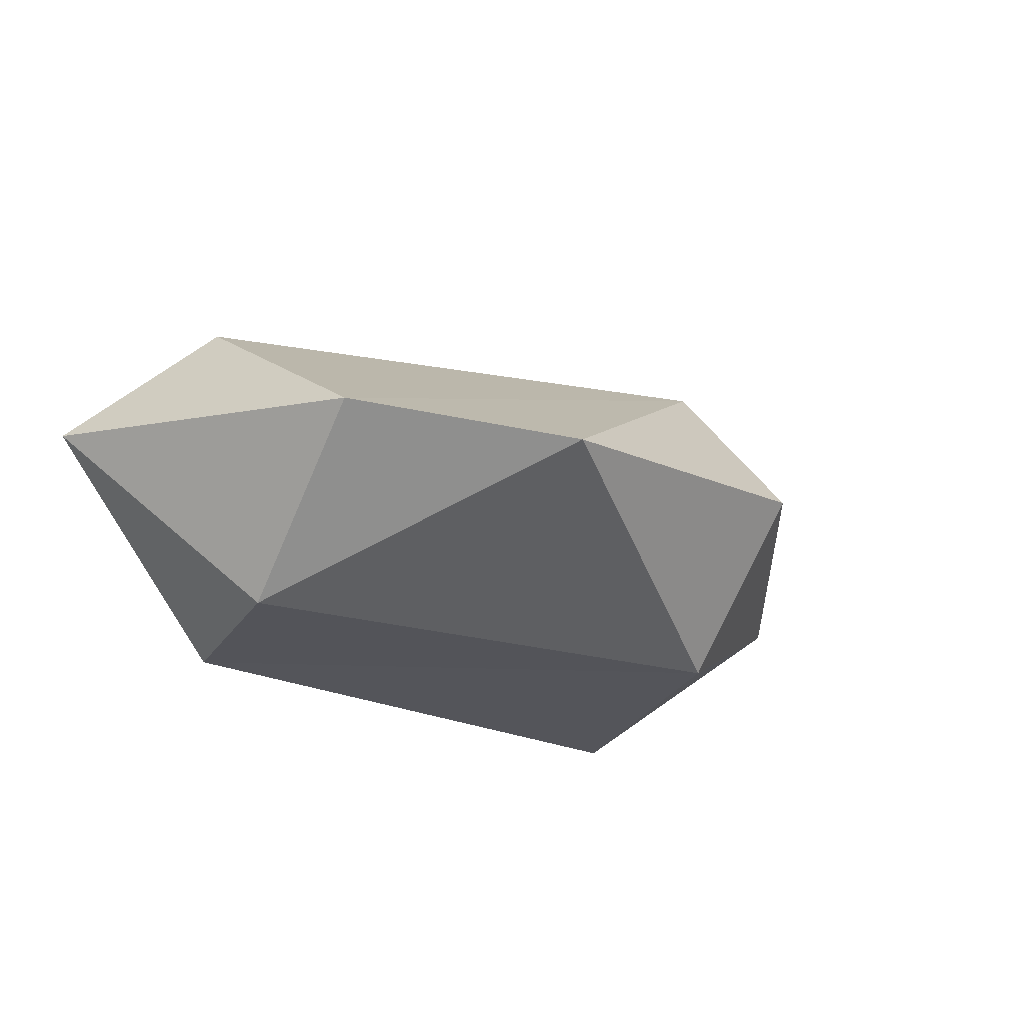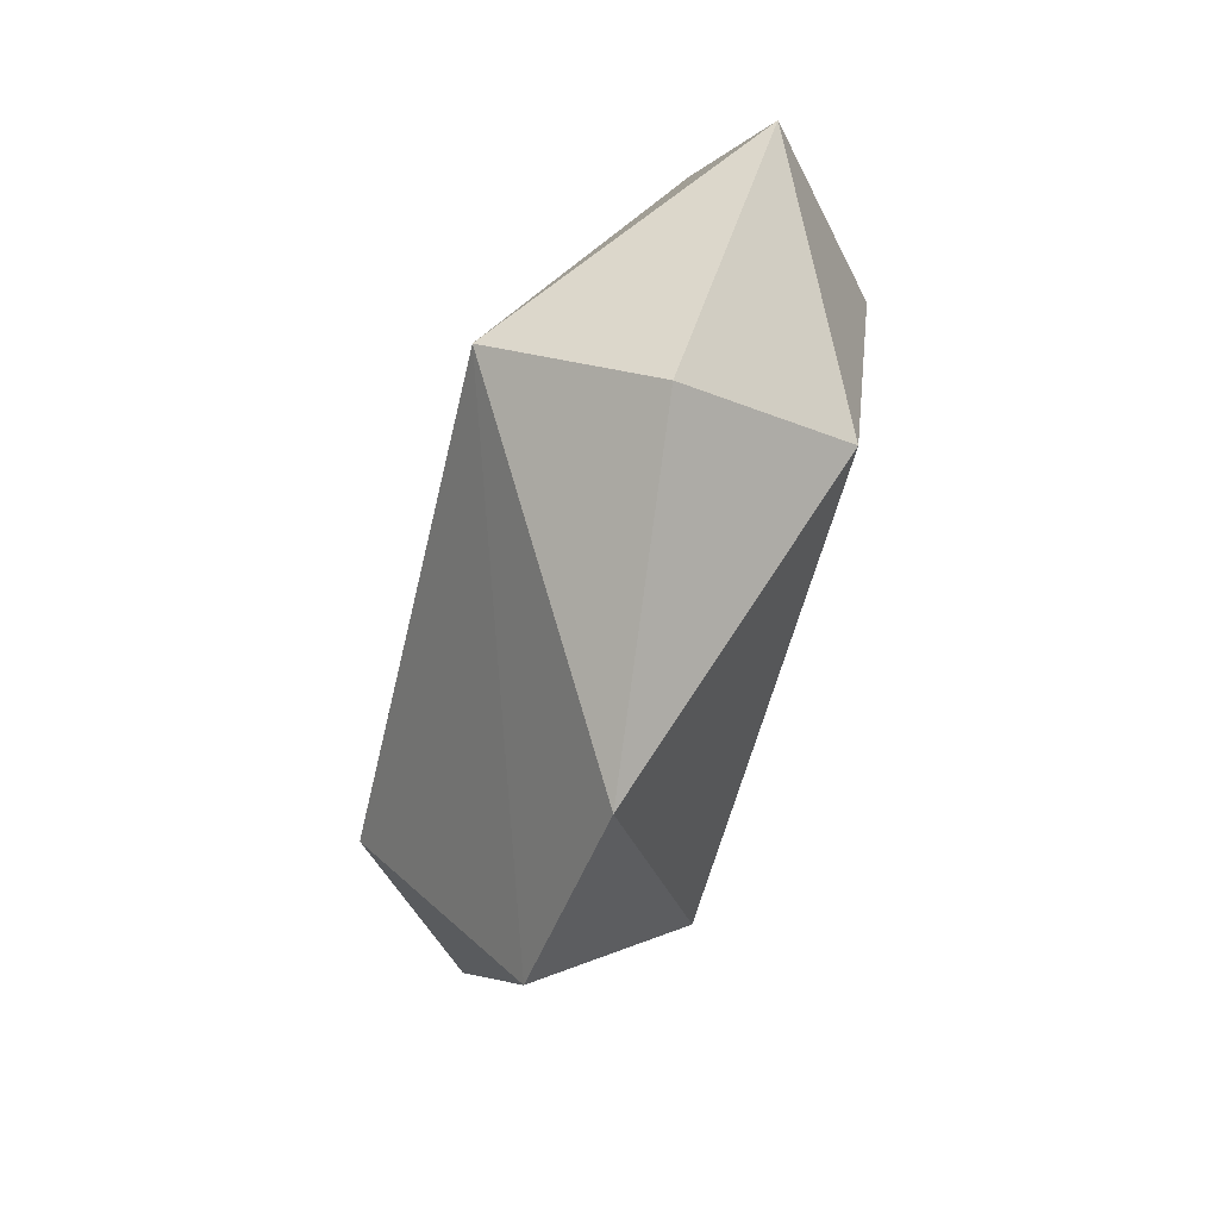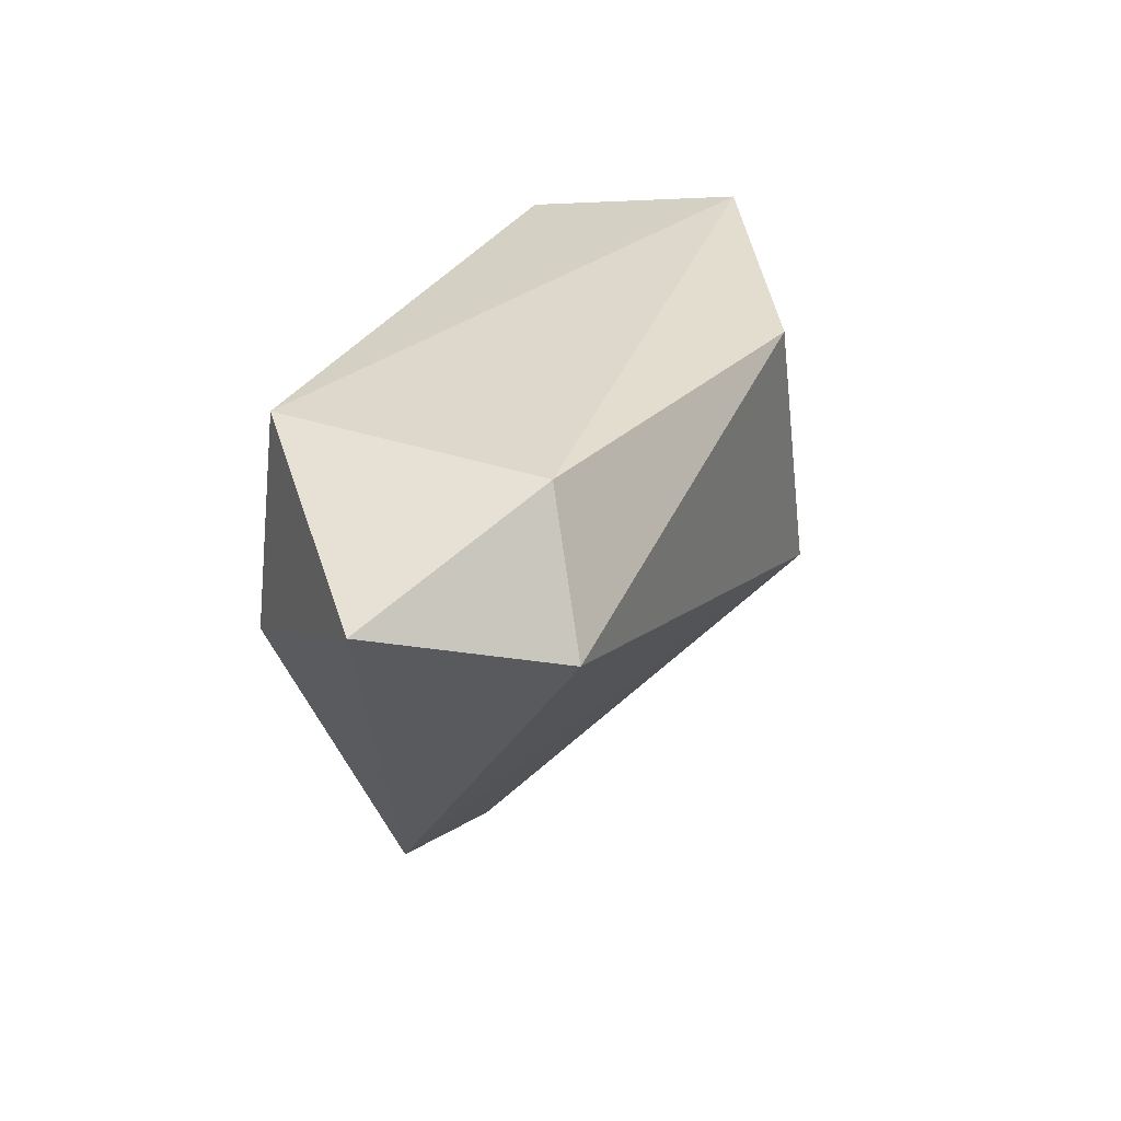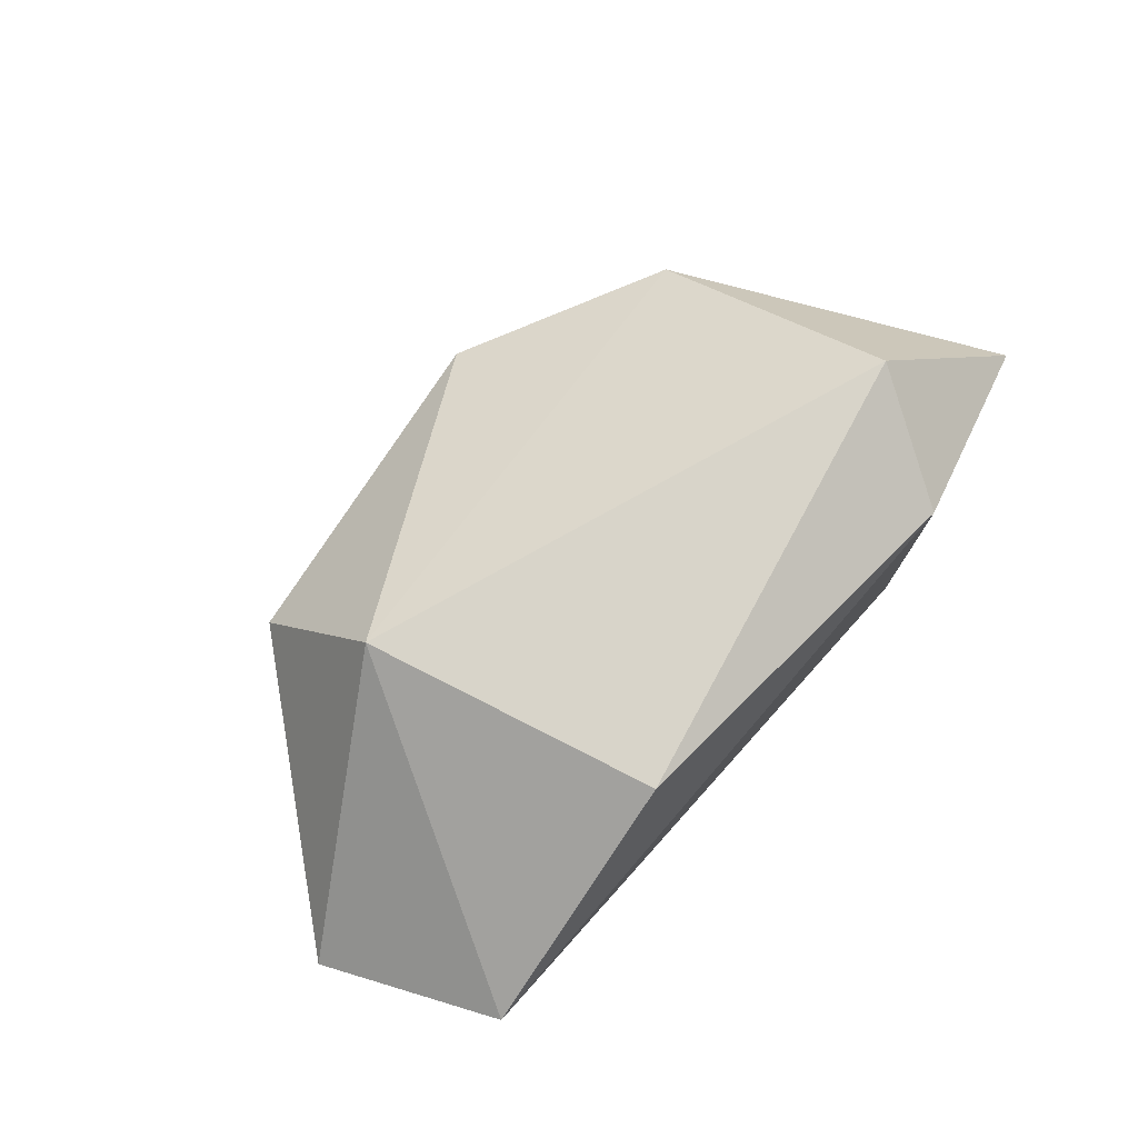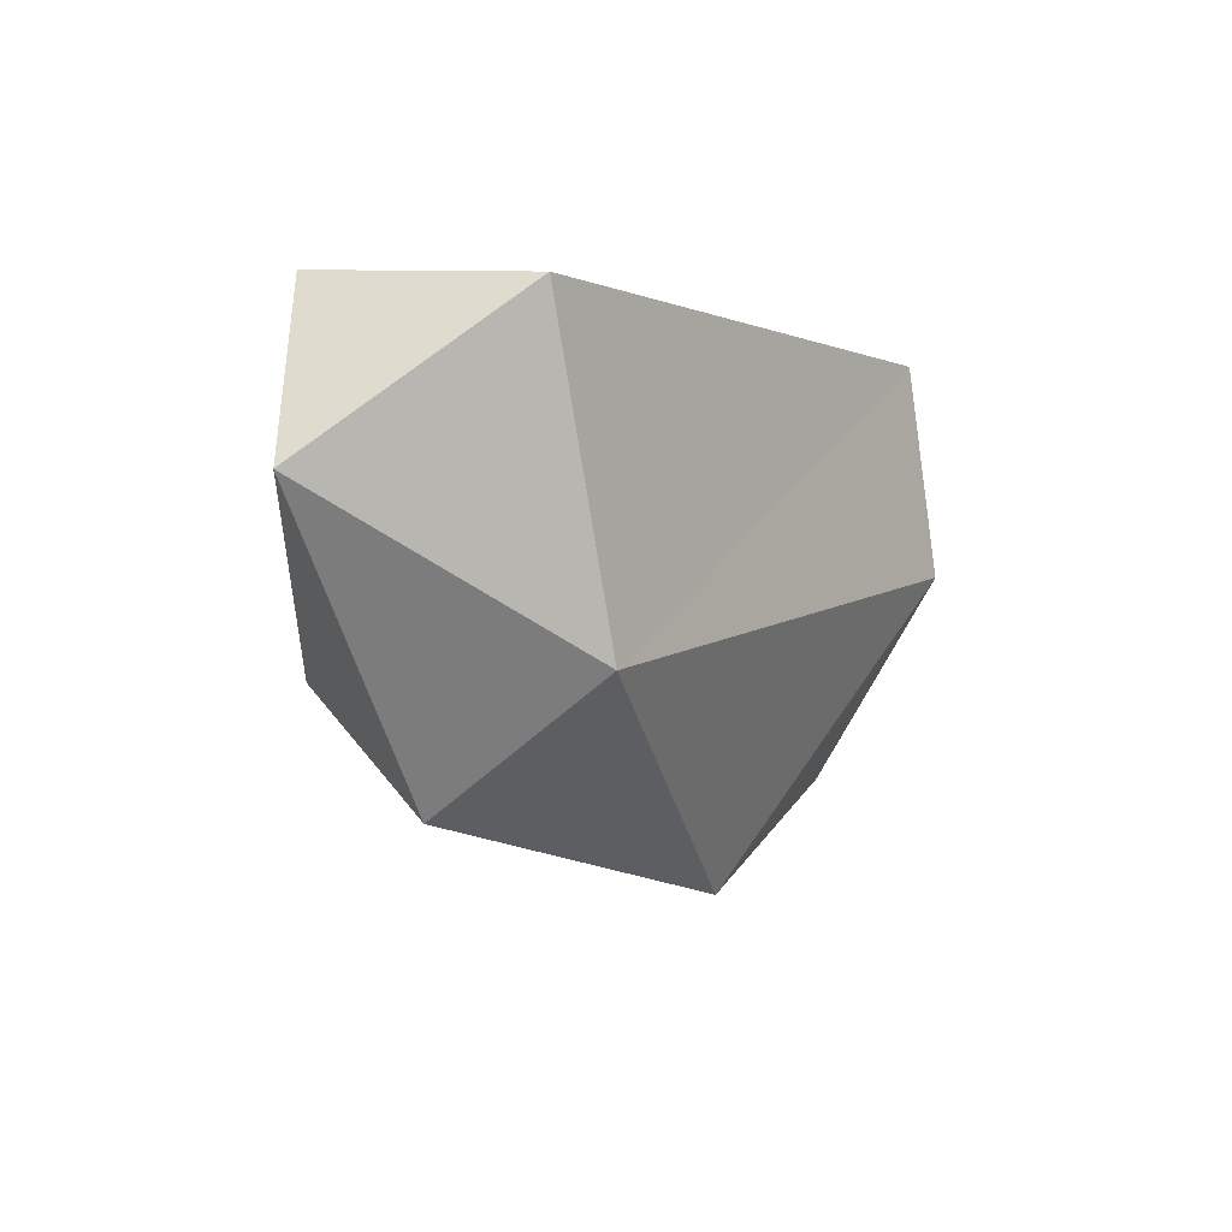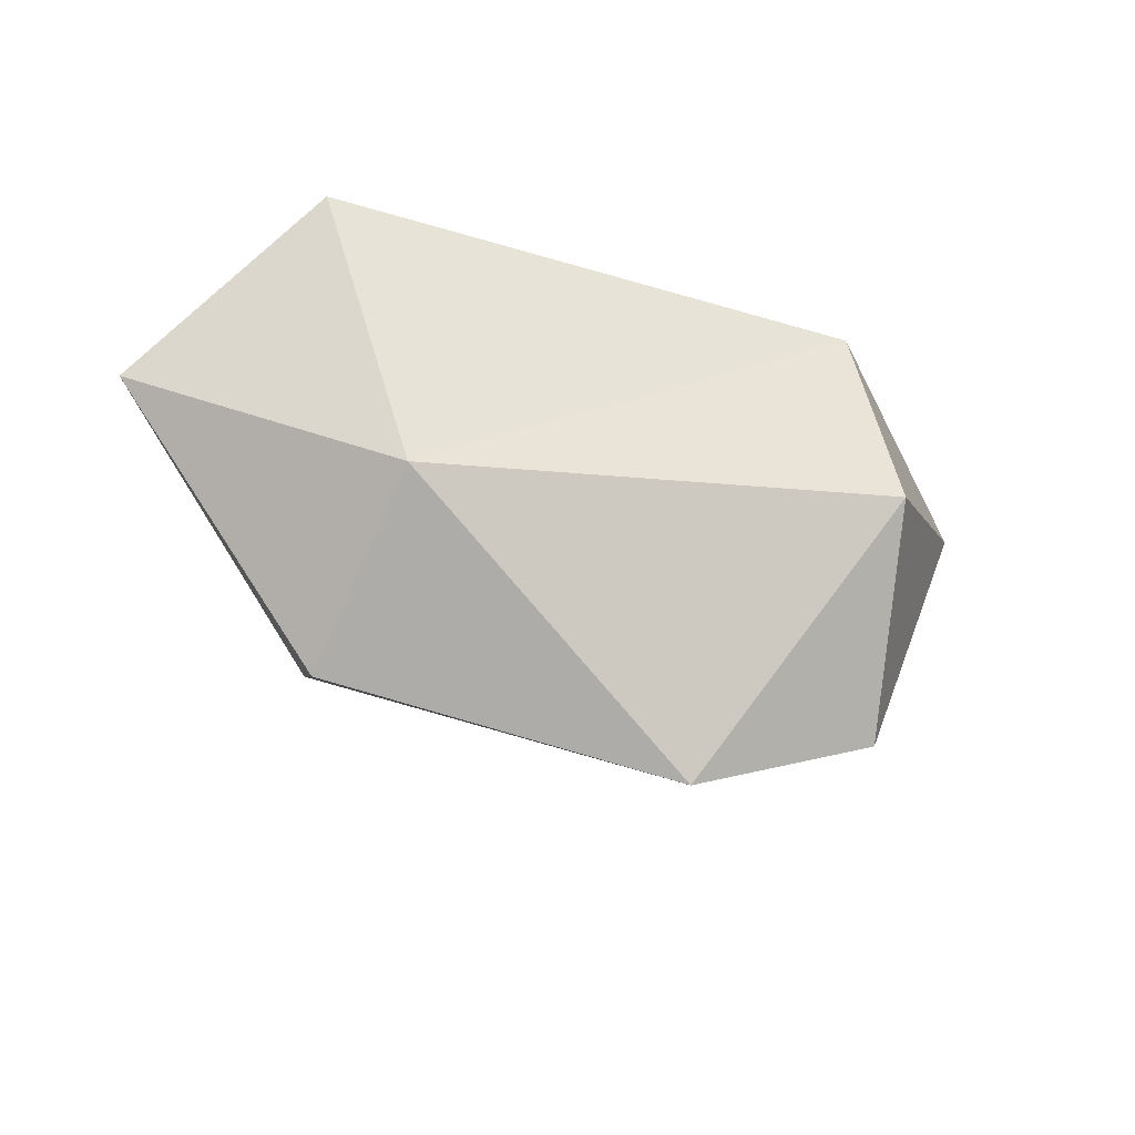
<metadata>
{"format":"obj","ext":"obj","renderer":"f3d","projection":"perspective","resolution":1024,"background":"white","views":[{"elev":-22.7,"azim":-38.2,"up":"+Z"},{"elev":-76.6,"azim":75.1,"up":"+Y"},{"elev":32.1,"azim":-64.6,"up":"+Y"},{"elev":74.9,"azim":130.8,"up":"+Z"},{"elev":-5.9,"azim":127.9,"up":"+Y"},{"elev":-39.8,"azim":159.3,"up":"+Y"}]}
</metadata>
<code>
o go2_RR_foot_joint_constraints_in_RL_foot_joint_reduced.obj
v 0.5758 -0.06436 0.03905
v -0.3782 -0.05652 0.1751
v 0.6902 -0.3279 -0.04538
v 0.2099 -0.09541 0.2631
v -0.4416 -0.3577 -0.2352
v 0.4678 -0.09168 -0.2621
v 0.3181 -0.531 0.2747
v -0.6916 -0.1357 0.05879
v 0.3194 -0.5407 -0.2442
v -0.1629 -0.8114 -0.04181
v -0.4828 -0.2459 0.2629
v -0.4789 -0.6423 -0.002862
v -0.368 -0.06104 -0.2402
v 0.3622 -0.7194 0.02274
f 10 9 5
f 5 9 13
f 12 5 8
f 11 7 4
f 9 6 3
f 12 10 5
f 12 8 11
f 8 2 13
f 8 2 11
f 7 11 12
f 14 7 3
f 10 7 14
f 10 7 12
f 6 9 13
f 8 5 13
f 9 14 3
f 9 10 14
f 1 3 7
f 1 6 3
f 13 1 2
f 13 6 1
f 4 1 2
f 1 4 7
f 4 2 11

</code>
